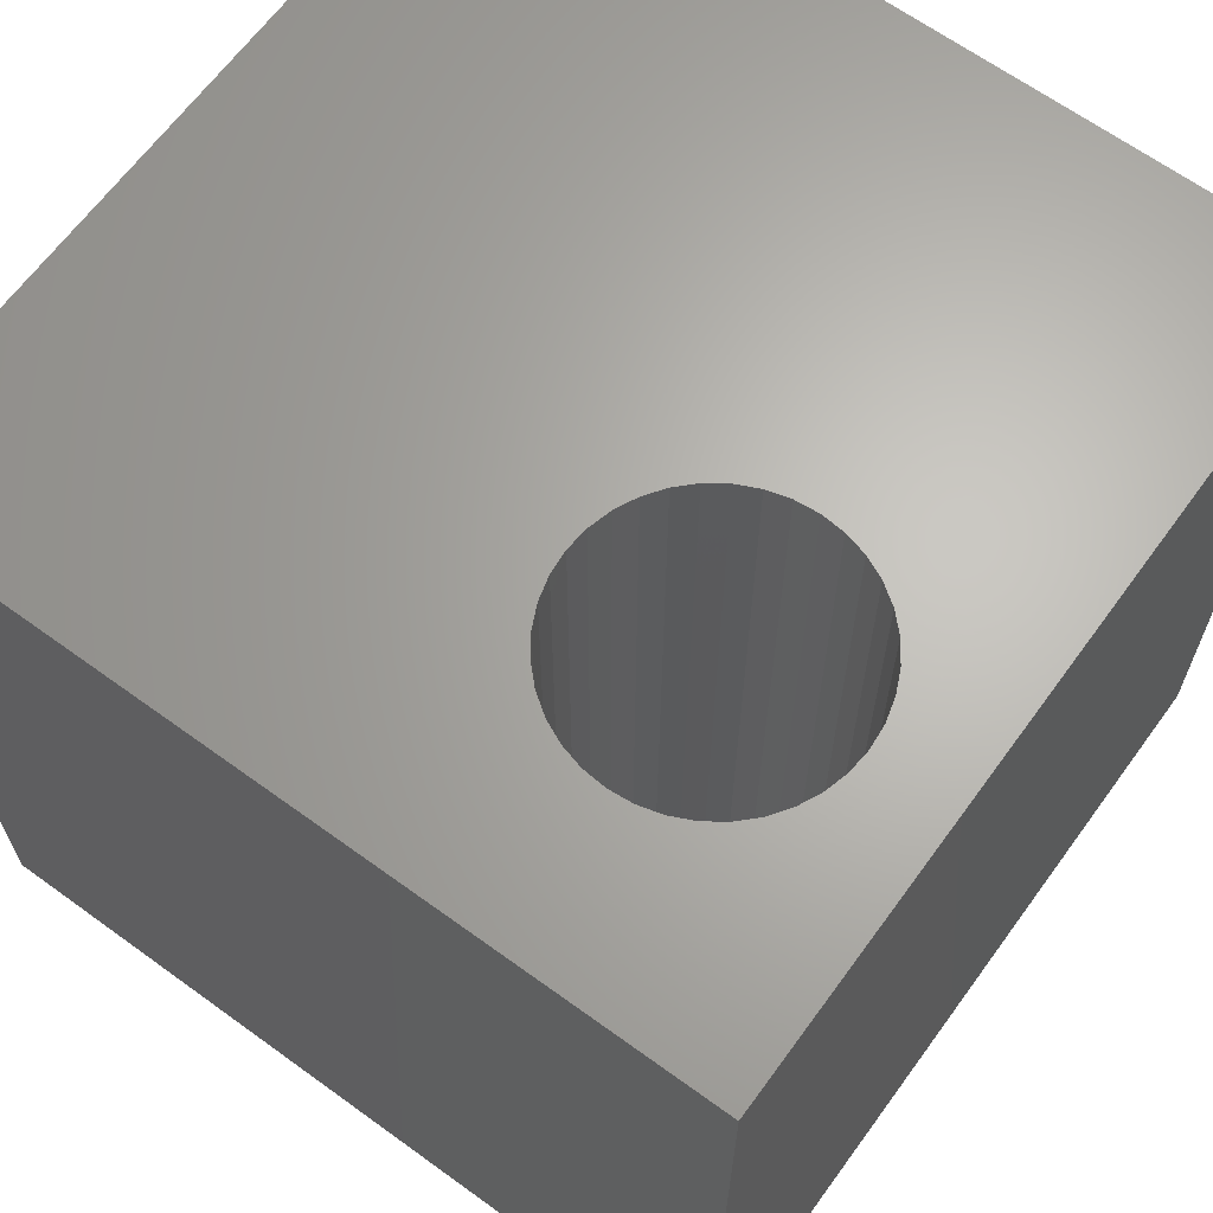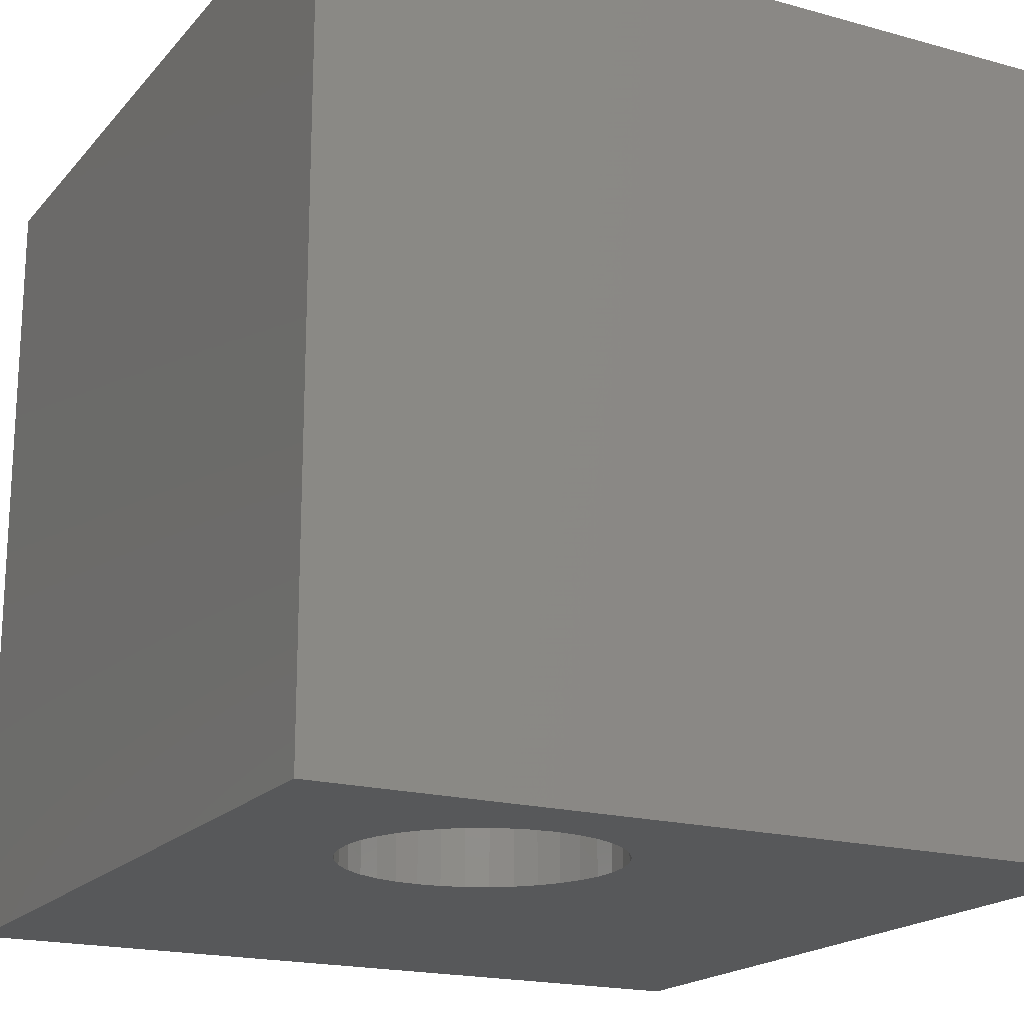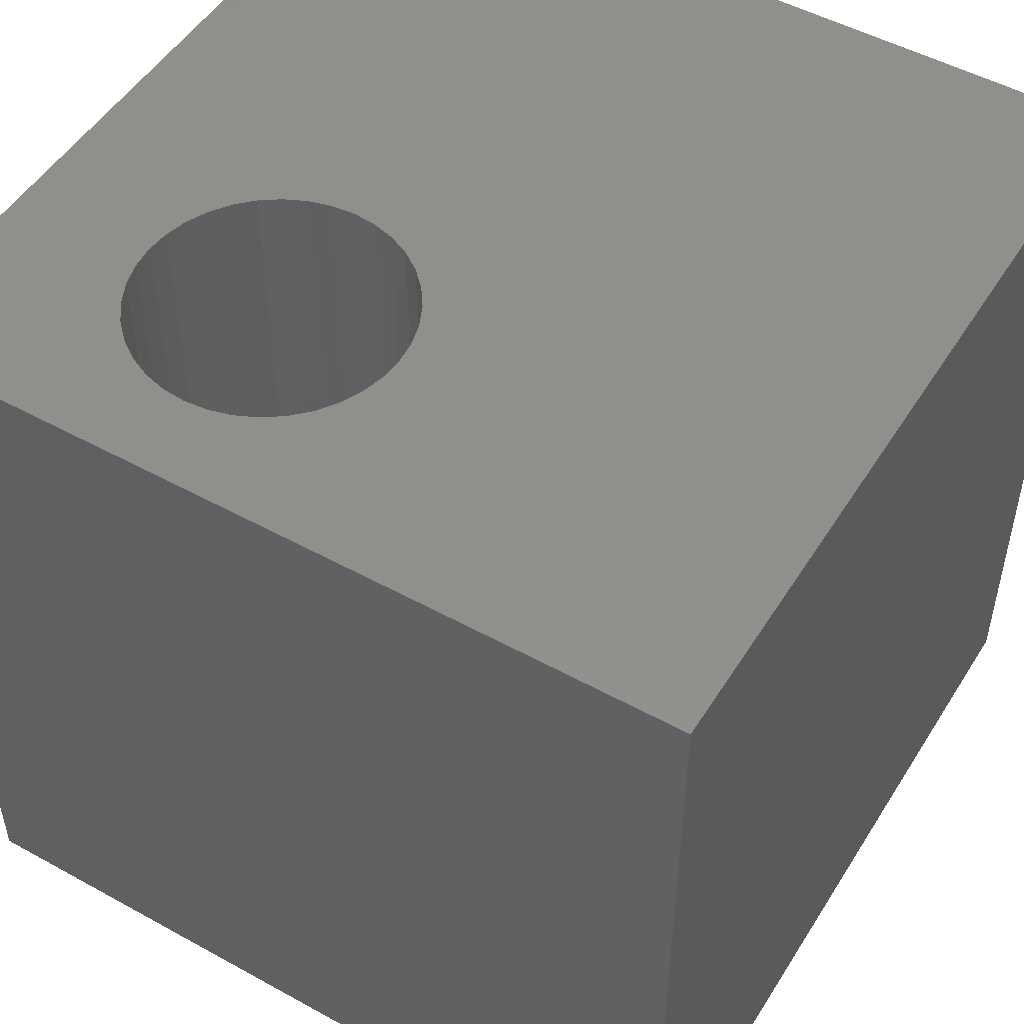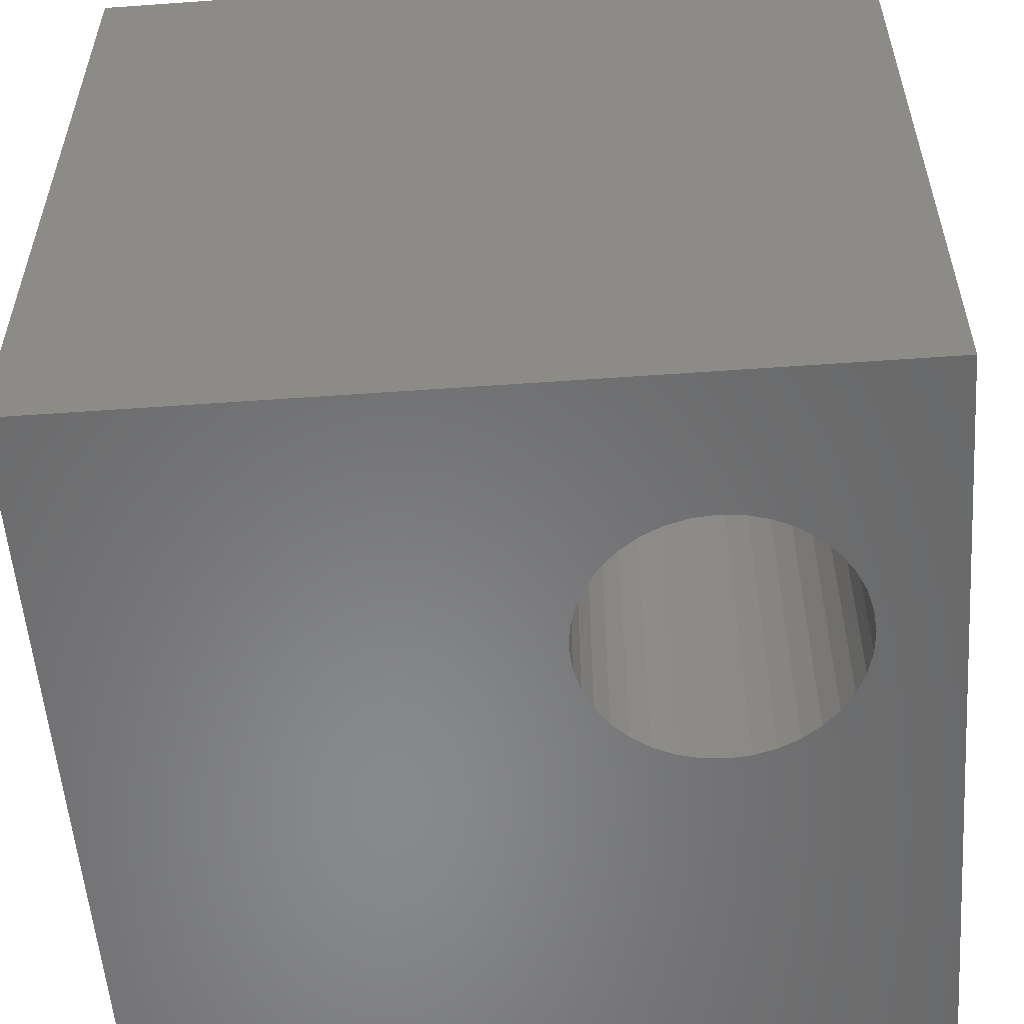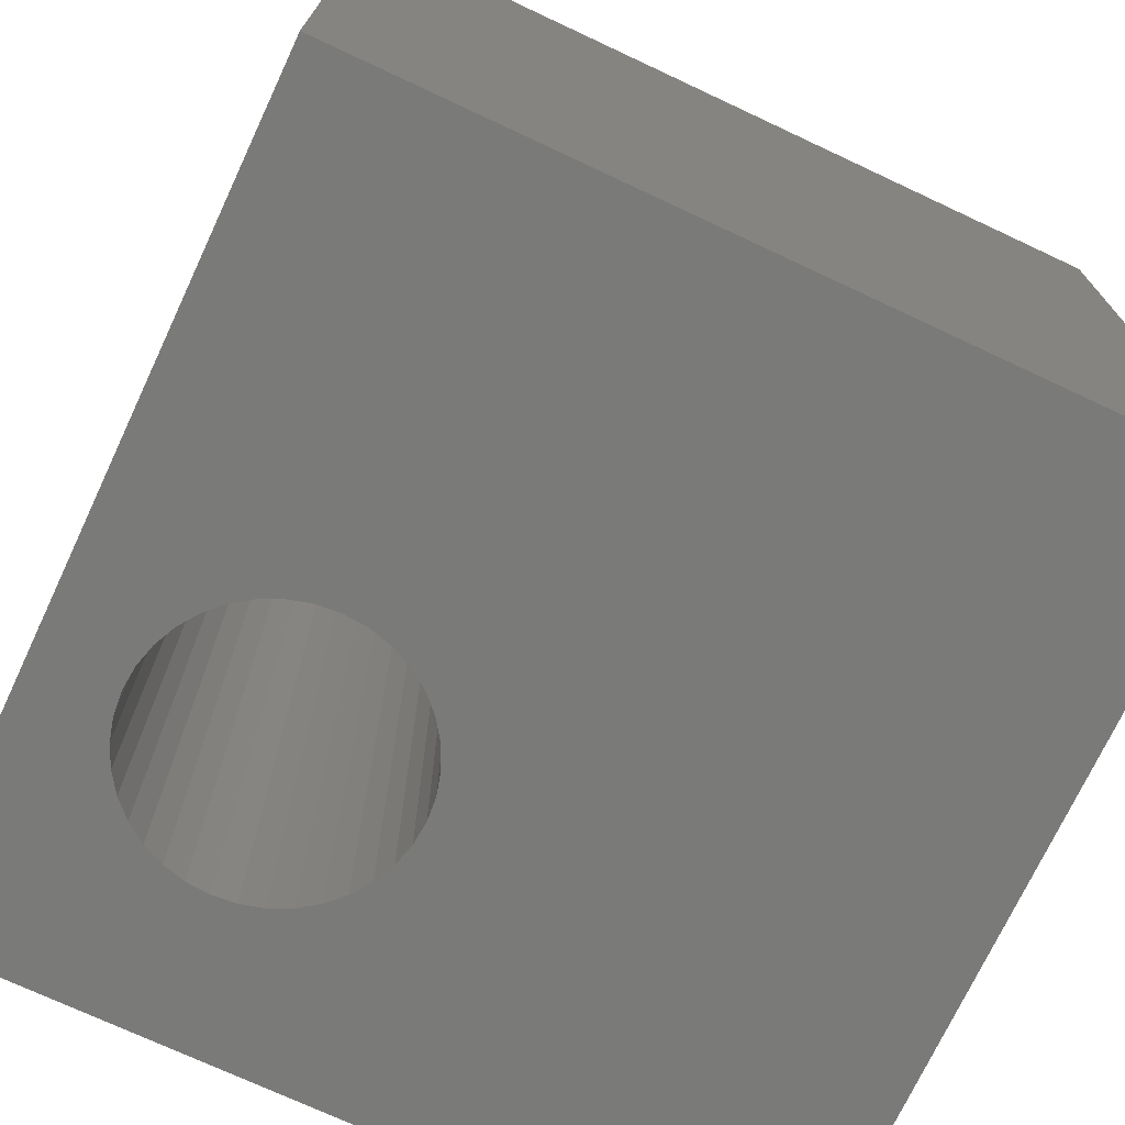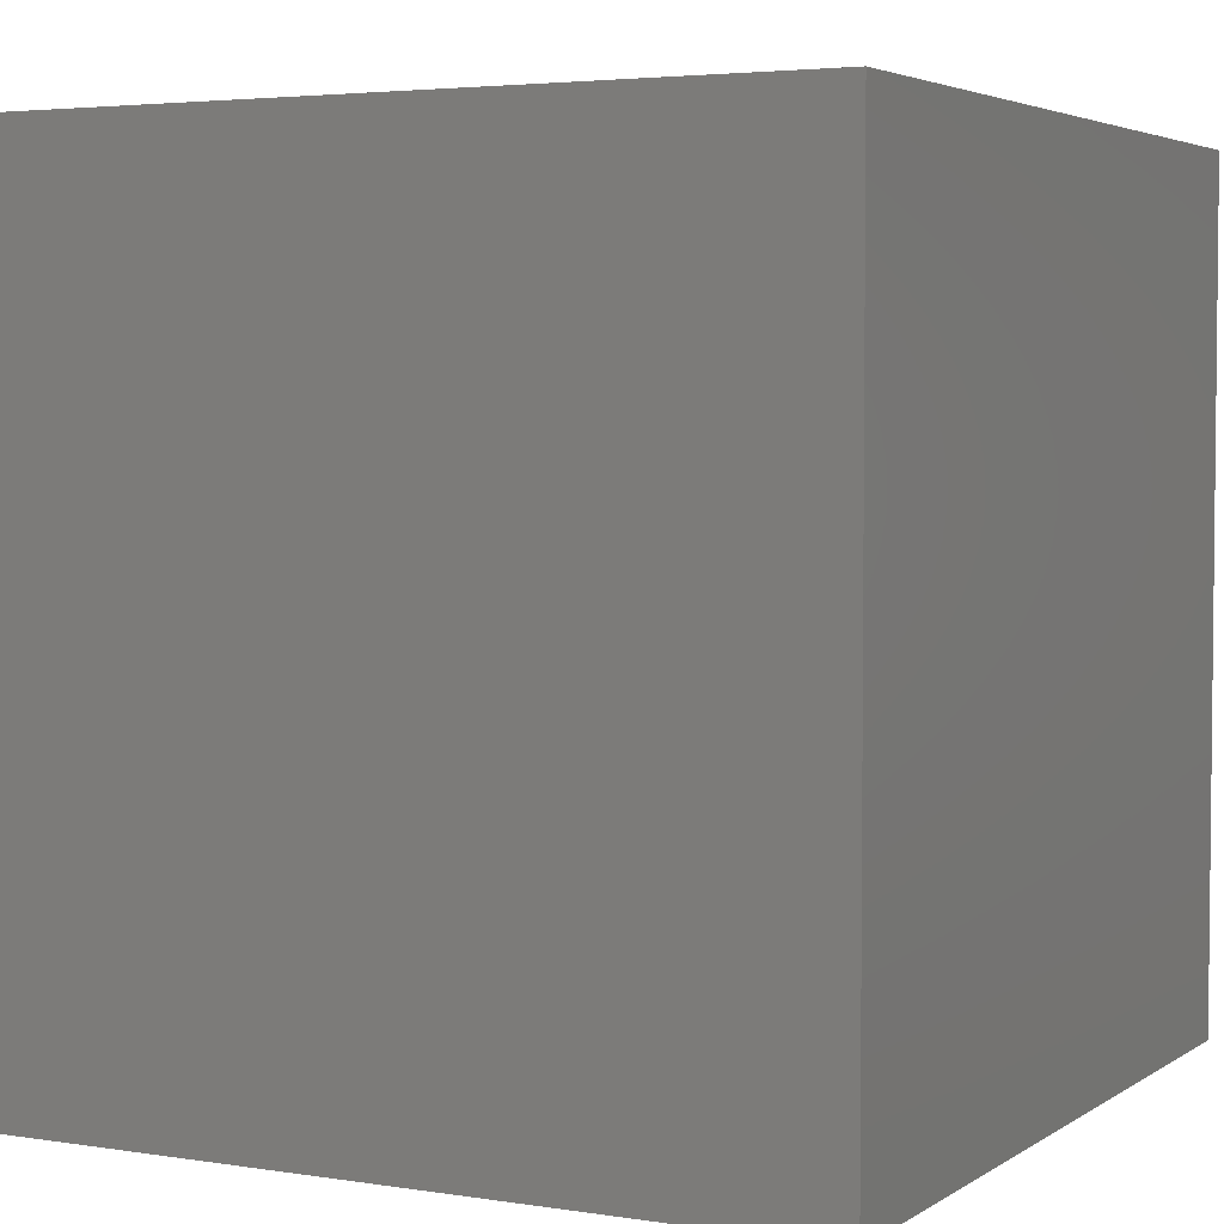
<metadata>
{"format":"stl","ext":"stl","renderer":"f3d","projection":"perspective","resolution":1024,"background":"white","views":[{"elev":65.3,"azim":36.1,"up":"+Z"},{"elev":-18.8,"azim":62.2,"up":"+Z"},{"elev":50.5,"azim":121.1,"up":"+Z"},{"elev":-55.3,"azim":4.3,"up":"+Z"},{"elev":-72.8,"azim":154.9,"up":"+Z"},{"elev":3.8,"azim":-62.4,"up":"+Z"}]}
</metadata>
<code>
# stl→obj: 80 verts, 160 faces
v 0 10 10
v 0 10 0
v 0 0 10
v 0 0 0
v 10 10 10
v 9.015 3.381 10
v 10 0 10
v 8.99 3.097 10
v 8.916 2.82 10
v 8.795 2.561 10
v 8.631 2.327 10
v 8.429 2.125 10
v 8.195 1.961 10
v 7.935 1.84 10
v 7.089 1.766 10
v 7.374 1.741 10
v 7.659 1.766 10
v 8.795 4.202 10
v 8.916 3.943 10
v 8.99 3.666 10
v 5.833 3.943 10
v 5.953 4.202 10
v 6.117 4.436 10
v 6.32 4.638 10
v 7.374 5.022 10
v 7.659 4.997 10
v 7.935 4.923 10
v 8.195 4.802 10
v 8.429 4.638 10
v 8.631 4.436 10
v 6.813 1.84 10
v 6.554 1.961 10
v 6.32 2.125 10
v 6.554 4.802 10
v 6.813 4.923 10
v 7.089 4.997 10
v 6.117 2.327 10
v 5.953 2.561 10
v 5.833 2.82 10
v 5.759 3.097 10
v 5.734 3.381 10
v 5.759 3.666 10
v 10 10 0
v 10 0 0
v 5.833 2.82 0
v 5.953 2.561 0
v 5.759 3.097 0
v 8.429 2.125 0
v 8.631 2.327 0
v 8.795 2.561 0
v 8.916 2.82 0
v 6.117 2.327 0
v 6.32 2.125 0
v 6.554 1.961 0
v 7.659 1.766 0
v 7.935 1.84 0
v 8.195 1.961 0
v 6.813 1.84 0
v 7.089 1.766 0
v 7.374 1.741 0
v 8.99 3.097 0
v 9.015 3.381 0
v 8.99 3.666 0
v 8.916 3.943 0
v 8.795 4.202 0
v 8.631 4.436 0
v 8.429 4.638 0
v 8.195 4.802 0
v 7.935 4.923 0
v 7.659 4.997 0
v 6.554 4.802 0
v 6.32 4.638 0
v 6.117 4.436 0
v 5.953 4.202 0
v 7.374 5.022 0
v 7.089 4.997 0
v 6.813 4.923 0
v 5.833 3.943 0
v 5.759 3.666 0
v 5.734 3.381 0
f 1 2 3
f 3 2 4
f 5 6 7
f 7 6 8
f 8 9 7
f 7 9 10
f 7 10 11
f 11 12 7
f 7 12 13
f 7 13 14
f 15 3 16
f 16 3 7
f 16 7 17
f 17 7 14
f 18 19 5
f 5 19 20
f 5 20 6
f 21 22 1
f 1 22 23
f 1 23 24
f 25 26 5
f 5 26 27
f 5 27 28
f 28 29 5
f 5 29 30
f 5 30 18
f 15 31 3
f 3 31 32
f 3 32 33
f 24 34 1
f 1 34 35
f 1 35 5
f 5 35 36
f 5 36 25
f 33 37 3
f 3 37 38
f 3 38 39
f 39 40 3
f 3 40 41
f 3 41 1
f 1 41 42
f 1 42 21
f 43 5 44
f 44 5 7
f 45 46 4
f 45 4 47
f 48 49 44
f 44 49 50
f 44 50 51
f 46 52 4
f 4 52 53
f 4 53 54
f 55 56 44
f 44 56 57
f 44 57 48
f 54 58 4
f 4 58 59
f 4 59 44
f 44 59 60
f 44 60 55
f 51 61 44
f 44 61 62
f 44 62 43
f 43 62 63
f 43 63 64
f 64 65 43
f 43 65 66
f 43 66 67
f 67 68 43
f 43 68 69
f 43 69 70
f 71 72 2
f 2 72 73
f 2 73 74
f 70 75 43
f 43 75 76
f 43 76 2
f 2 76 77
f 2 77 71
f 74 78 2
f 2 78 79
f 2 79 4
f 4 79 80
f 4 80 47
f 5 43 1
f 1 43 2
f 44 7 4
f 4 7 3
f 61 6 62
f 62 6 20
f 62 20 63
f 63 20 19
f 63 19 64
f 64 19 18
f 64 18 65
f 65 18 30
f 65 30 66
f 66 30 29
f 66 29 67
f 67 29 28
f 67 28 68
f 68 28 27
f 68 27 69
f 69 27 26
f 69 26 70
f 70 26 25
f 70 25 75
f 75 25 36
f 75 36 76
f 76 36 35
f 76 35 77
f 77 35 34
f 77 34 71
f 71 34 24
f 71 24 72
f 72 24 23
f 72 23 73
f 73 23 22
f 73 22 74
f 74 22 21
f 74 21 78
f 78 21 42
f 78 42 79
f 79 42 41
f 79 41 80
f 80 41 40
f 80 40 47
f 47 40 39
f 47 39 45
f 45 39 38
f 45 38 46
f 46 38 37
f 46 37 52
f 52 37 33
f 52 33 53
f 53 33 32
f 53 32 54
f 54 32 31
f 54 31 58
f 58 31 15
f 58 15 59
f 59 15 16
f 59 16 60
f 60 16 17
f 60 17 55
f 55 17 14
f 55 14 56
f 56 14 13
f 56 13 57
f 57 13 12
f 57 12 48
f 48 12 11
f 48 11 49
f 49 11 10
f 49 10 50
f 50 10 9
f 50 9 51
f 51 9 8
f 51 8 61
f 61 8 6

</code>
